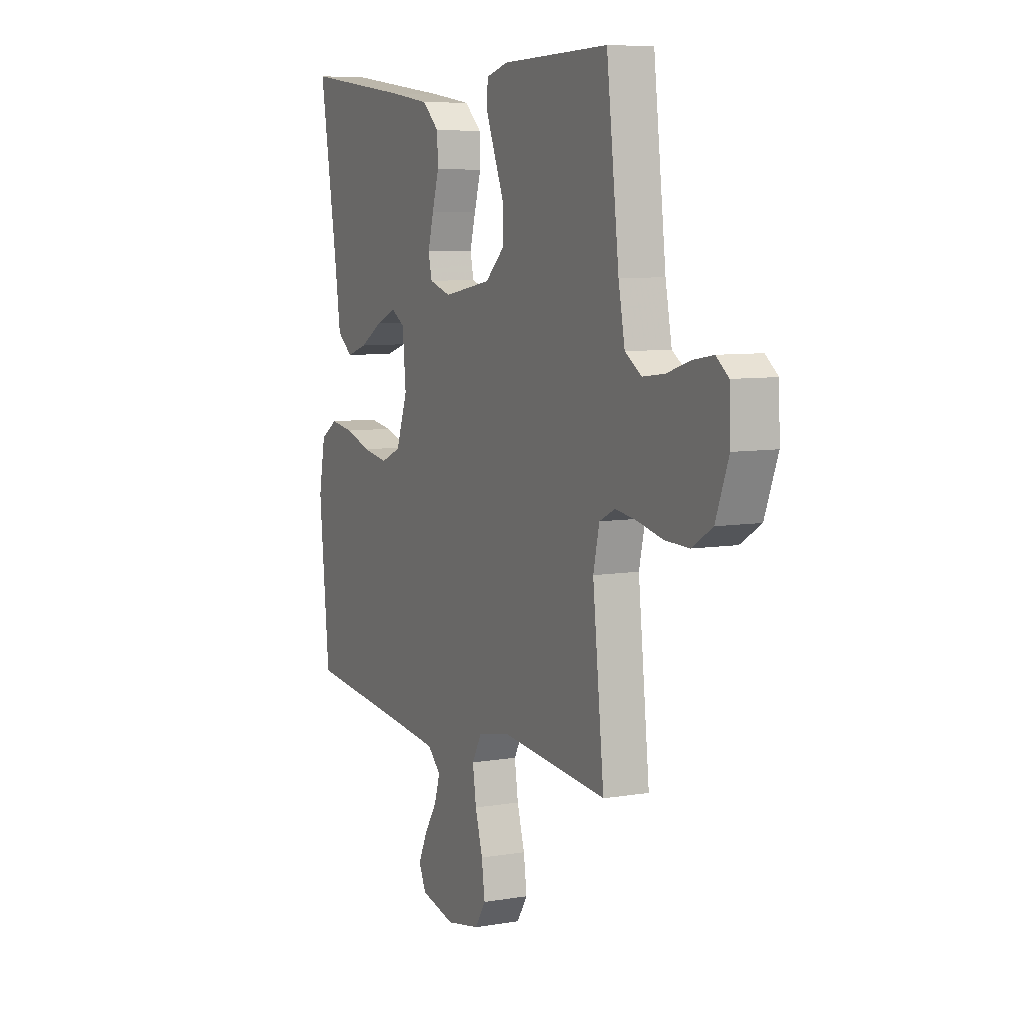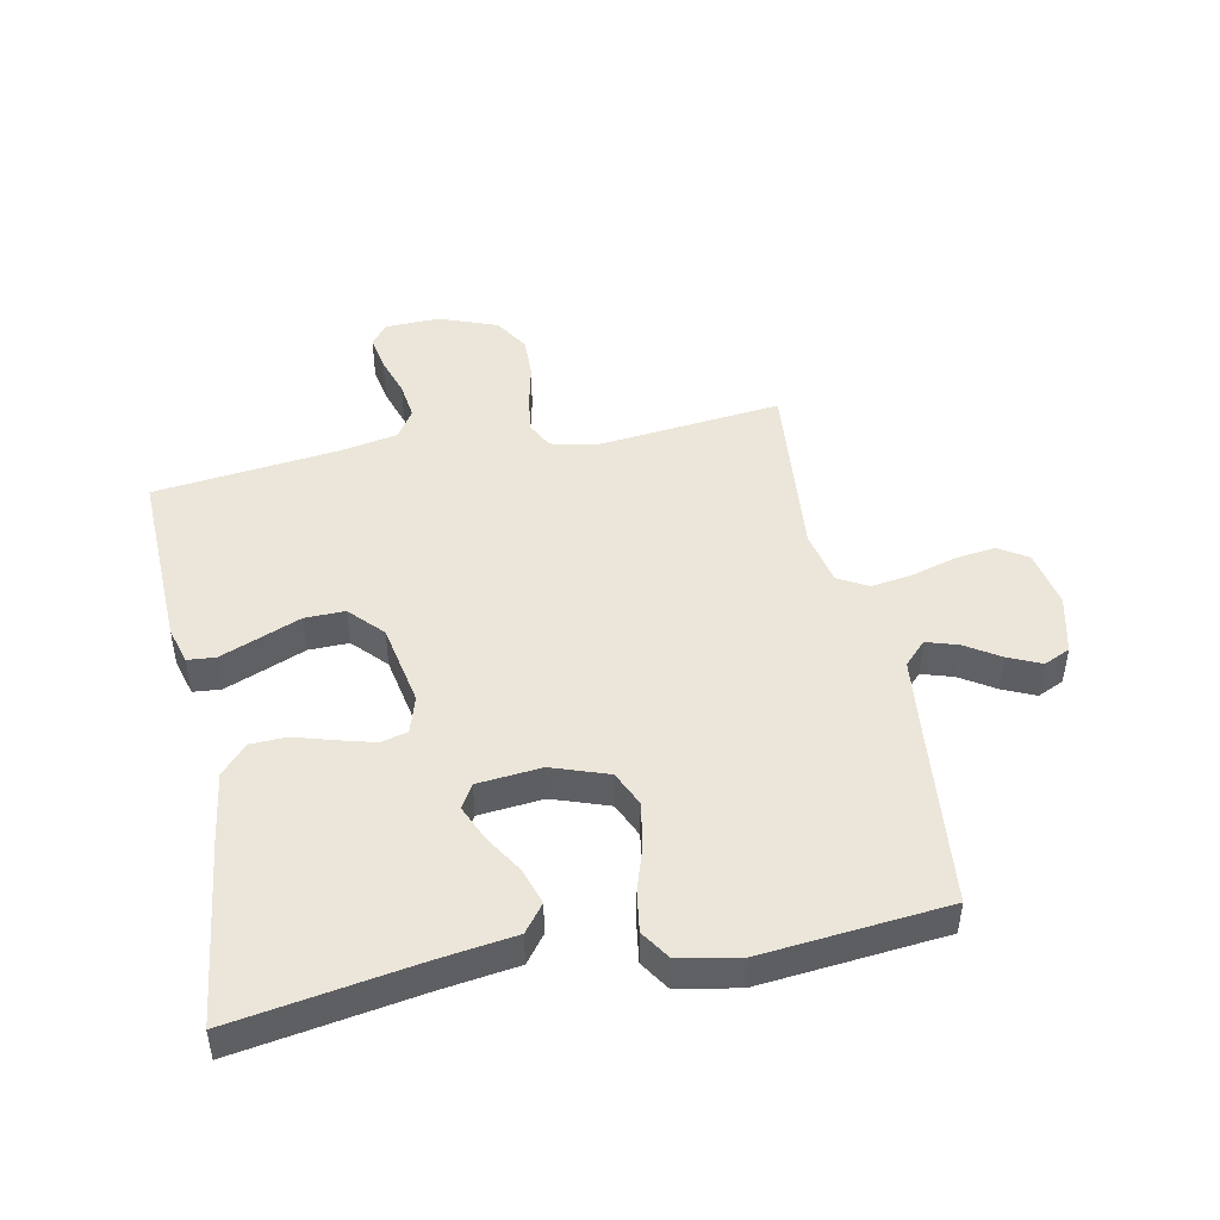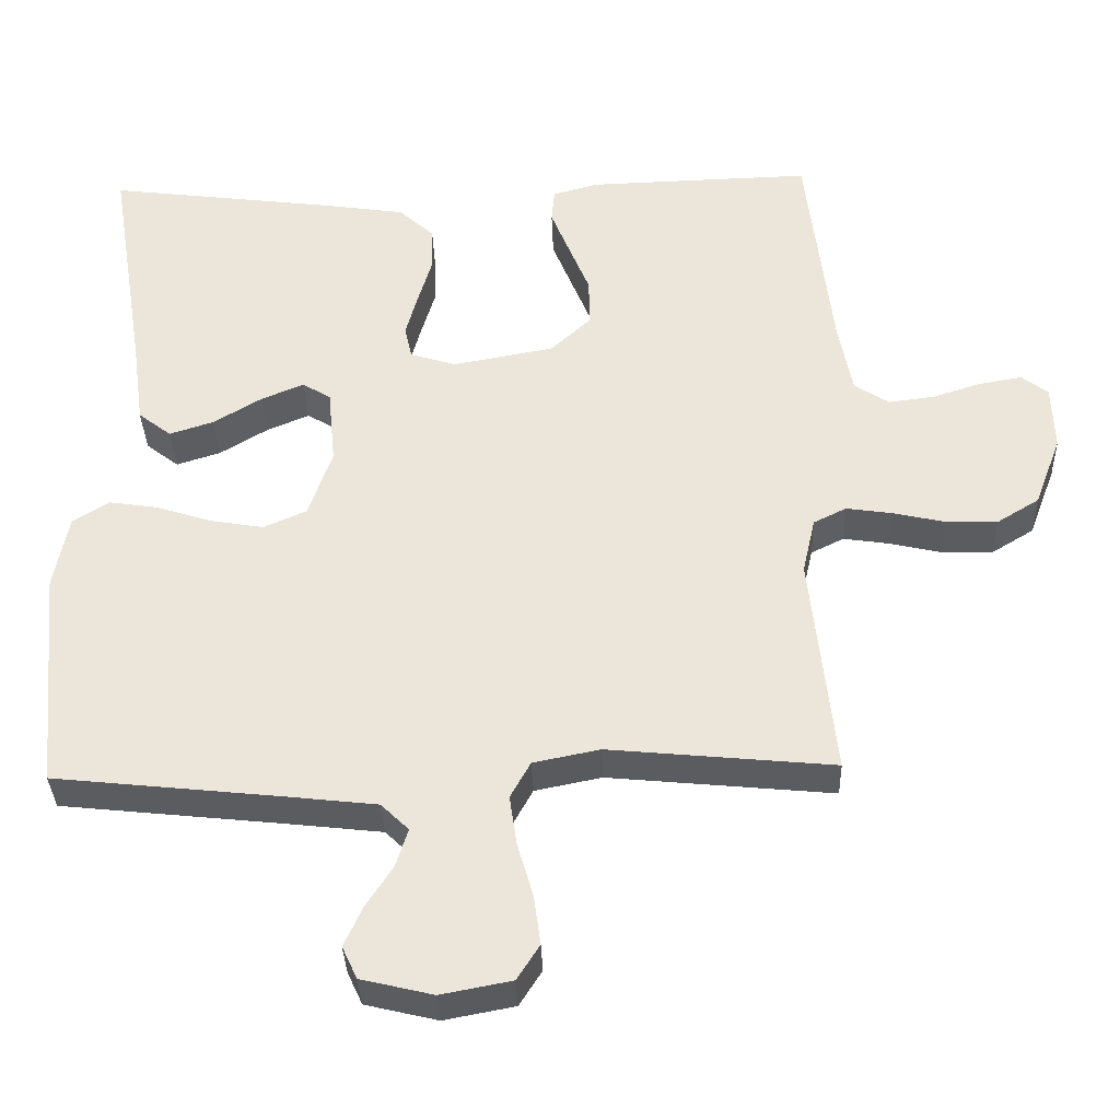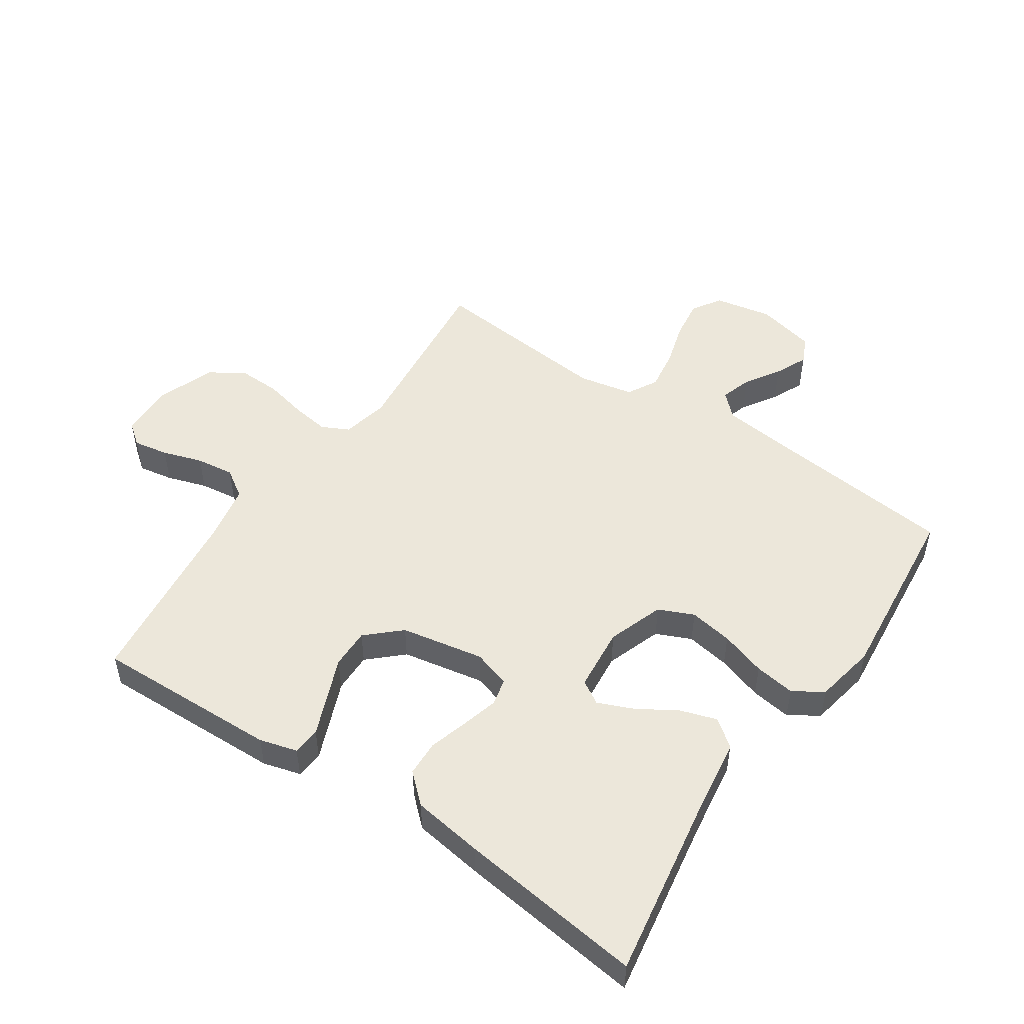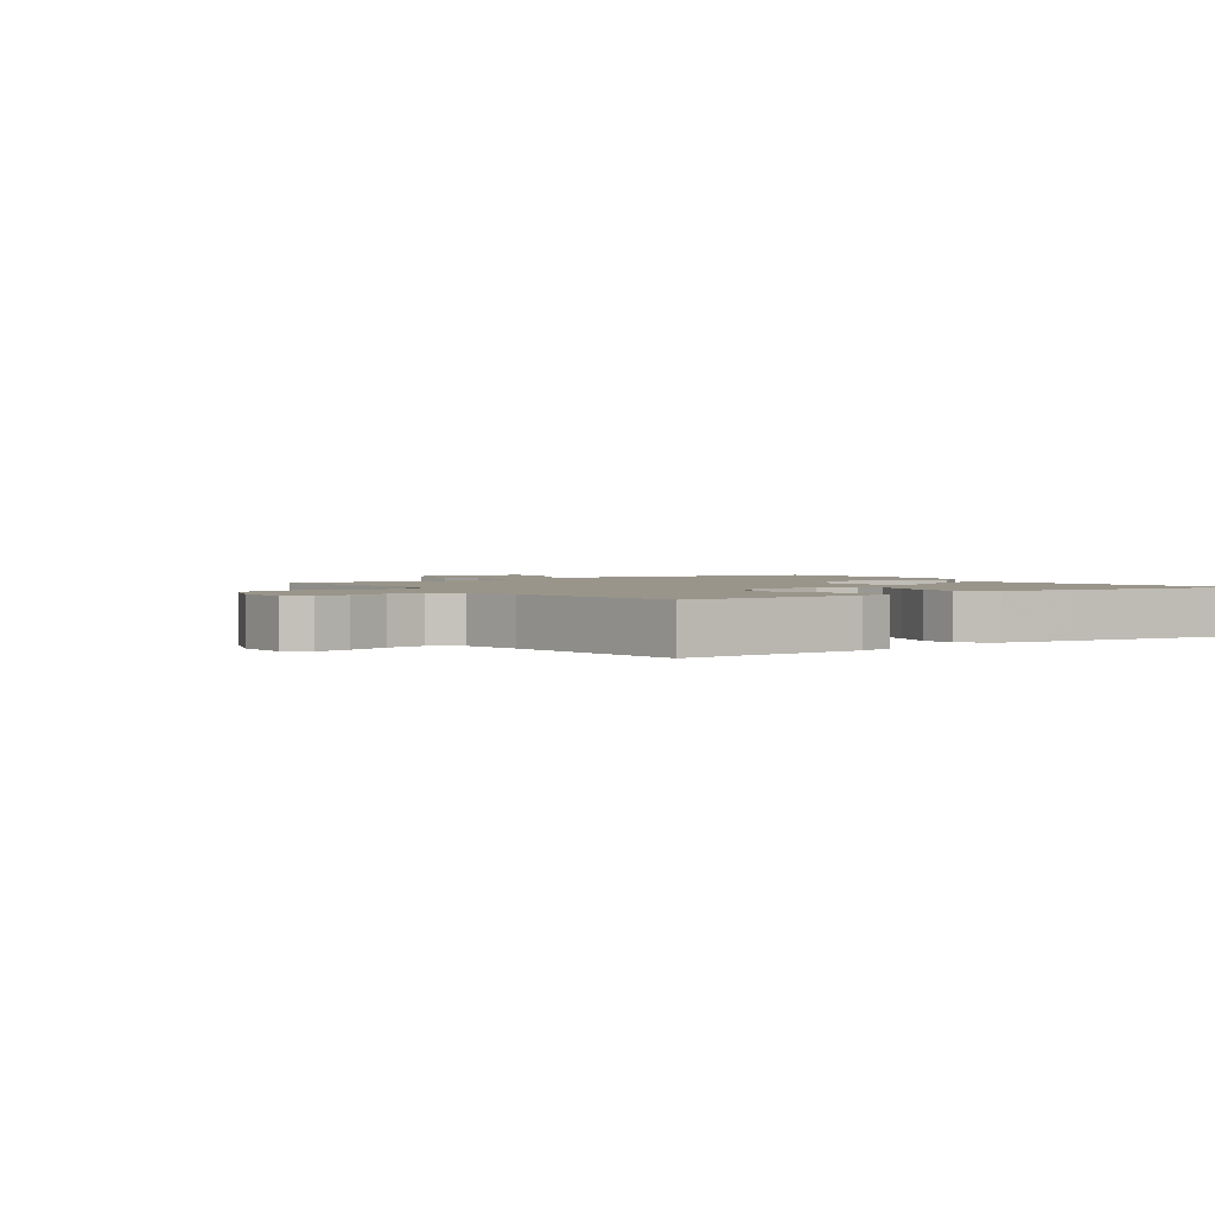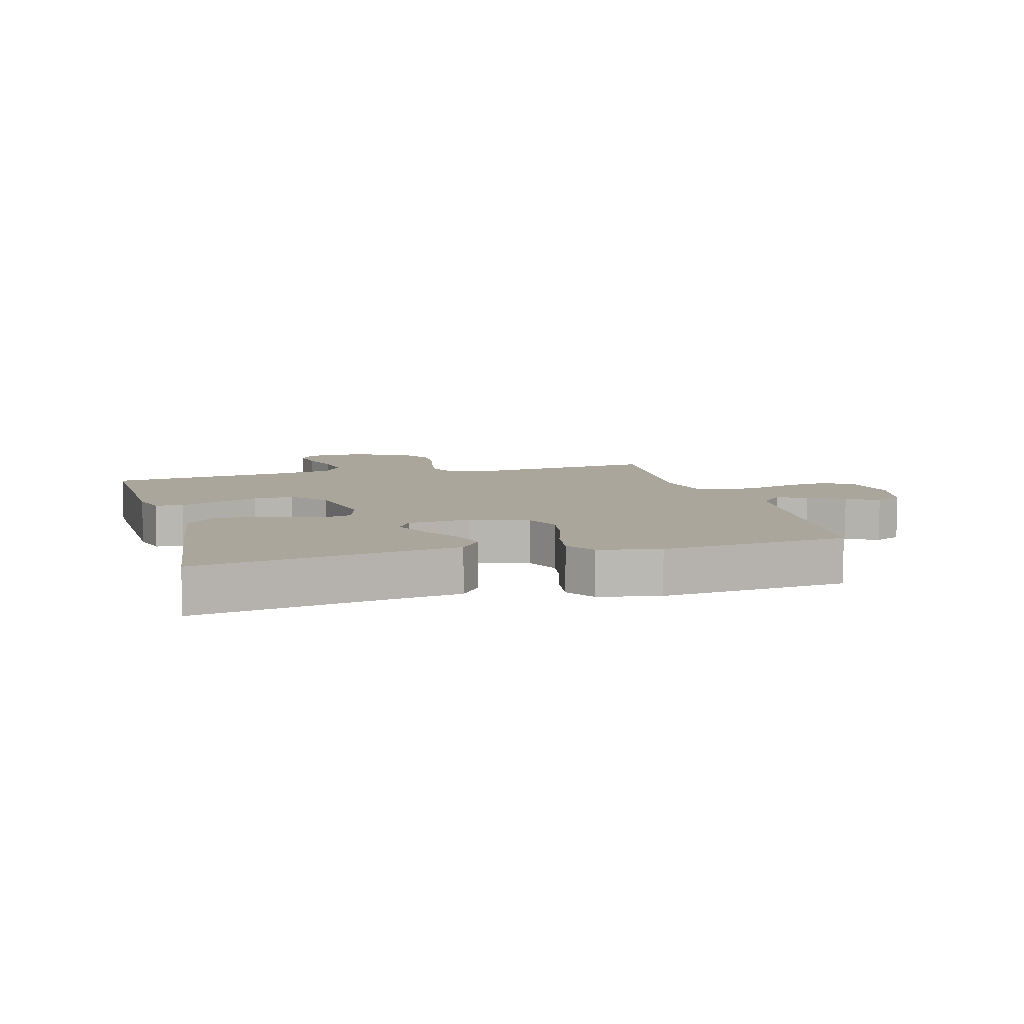
<metadata>
{"format":"obj","ext":"obj","renderer":"f3d","projection":"perspective","resolution":1024,"background":"white","views":[{"elev":7.4,"azim":-115.9,"up":"+Z"},{"elev":46.8,"azim":78.5,"up":"+Y"},{"elev":-35.0,"azim":-178.2,"up":"+Z"},{"elev":50.5,"azim":34.0,"up":"+Y"},{"elev":2.0,"azim":-34.8,"up":"+Y"},{"elev":8.0,"azim":74.7,"up":"+Y"}]}
</metadata>
<code>
v -0.5 0.07 -0.5
v -0.468 0.07 -0.2
v -0.485 0.07 -0.125
v -0.529 0.07 -0.103
v -0.59 0.07 -0.112
v -0.66 0.07 -0.128
v -0.728 0.07 -0.13
v -0.785 0.07 -0.095
v -0.821 0.07 0
v -0.818 0.07 0.088
v -0.783 0.07 0.115
v -0.726 0.07 0.105
v -0.661 0.07 0.084
v -0.599 0.07 0.076
v -0.553 0.07 0.106
v -0.535 0.07 0.2
v -0.5 0.07 0.5
v -0.2 0.07 0.491
v -0.139 0.07 0.474
v -0.135 0.07 0.429
v -0.16 0.07 0.367
v -0.188 0.07 0.298
v -0.189 0.07 0.233
v -0.135 0.07 0.183
v 0 0.07 0.158
v 0.061 0.07 0.177
v 0.071 0.07 0.221
v 0.055 0.07 0.28
v 0.036 0.07 0.344
v 0.038 0.07 0.402
v 0.085 0.07 0.445
v 0.2 0.07 0.462
v 0.5 0.07 0.5
v 0.451 0.07 0.2
v 0.434 0.07 0.079
v 0.39 0.07 0.045
v 0.331 0.07 0.064
v 0.267 0.07 0.103
v 0.21 0.07 0.127
v 0.172 0.07 0.104
v 0.162 0.07 0
v 0.194 0.07 -0.091
v 0.251 0.07 -0.116
v 0.322 0.07 -0.104
v 0.396 0.07 -0.08
v 0.462 0.07 -0.07
v 0.51 0.07 -0.101
v 0.529 0.07 -0.2
v 0.5 0.07 -0.5
v 0.2 0.07 -0.532
v 0.077 0.07 -0.546
v 0.04 0.07 -0.582
v 0.056 0.07 -0.633
v 0.092 0.07 -0.689
v 0.116 0.07 -0.742
v 0.096 0.07 -0.785
v 0 0.07 -0.808
v -0.094 0.07 -0.79
v -0.124 0.07 -0.743
v -0.115 0.07 -0.677
v -0.094 0.07 -0.605
v -0.084 0.07 -0.538
v -0.111 0.07 -0.489
v -0.2 0.07 -0.471
v -0.5 0 -0.5
v -0.468 0 -0.2
v -0.485 0 -0.125
v -0.529 0 -0.103
v -0.59 0 -0.112
v -0.66 0 -0.128
v -0.728 0 -0.13
v -0.785 0 -0.095
v -0.821 0 0
v -0.818 0 0.088
v -0.783 0 0.115
v -0.726 0 0.105
v -0.661 0 0.084
v -0.599 0 0.076
v -0.553 0 0.106
v -0.535 0 0.2
v -0.5 0 0.5
v -0.2 0 0.491
v -0.139 0 0.474
v -0.135 0 0.429
v -0.16 0 0.367
v -0.188 0 0.298
v -0.189 0 0.233
v -0.135 0 0.183
v 0 0 0.158
v 0.061 0 0.177
v 0.071 0 0.221
v 0.055 0 0.28
v 0.036 0 0.344
v 0.038 0 0.402
v 0.085 0 0.445
v 0.2 0 0.462
v 0.5 0 0.5
v 0.451 0 0.2
v 0.434 0 0.079
v 0.39 0 0.045
v 0.331 0 0.064
v 0.267 0 0.103
v 0.21 0 0.127
v 0.172 0 0.104
v 0.162 0 0
v 0.194 0 -0.091
v 0.251 0 -0.116
v 0.322 0 -0.104
v 0.396 0 -0.08
v 0.462 0 -0.07
v 0.51 0 -0.101
v 0.529 0 -0.2
v 0.5 0 -0.5
v 0.2 0 -0.532
v 0.077 0 -0.546
v 0.04 0 -0.582
v 0.056 0 -0.633
v 0.092 0 -0.689
v 0.116 0 -0.742
v 0.096 0 -0.785
v 0 0 -0.808
v -0.094 0 -0.79
v -0.124 0 -0.743
v -0.115 0 -0.677
v -0.094 0 -0.605
v -0.084 0 -0.538
v -0.111 0 -0.489
v -0.2 0 -0.471
f 59 60 61
f 58 59 61
f 57 58 61
f 56 57 61
f 55 56 61
f 54 55 61
f 53 54 61
f 52 53 61 62
f 51 52 62 63
f 48 49 50
f 47 48 50
f 46 47 50
f 45 46 50
f 44 45 50
f 50 51 63
f 44 50 63
f 43 44 63
f 36 37 38
f 35 36 38
f 34 35 38
f 34 38 39
f 33 34 39
f 32 33 39
f 31 32 39
f 30 31 39
f 29 30 39
f 28 29 39
f 27 28 39 40
f 20 21 22
f 19 20 22
f 18 19 22
f 17 18 22
f 16 17 22
f 15 16 22 23
f 14 15 23 24
f 11 12 13
f 10 11 13
f 9 10 13
f 8 9 13
f 7 8 13
f 6 7 13
f 5 6 13
f 4 5 13 14
f 14 24 25
f 4 14 25
f 3 4 25
f 64 1 2
f 64 2 3
f 63 64 3
f 43 63 3
f 42 43 3
f 3 25 26
f 42 3 26
f 41 42 26
f 26 27 40 41
f 125 124 123
f 125 123 122
f 125 122 121
f 125 121 120
f 125 120 119
f 125 119 118
f 125 118 117
f 126 125 117 116
f 127 126 116 115
f 114 113 112
f 114 112 111
f 114 111 110
f 114 110 109
f 114 109 108
f 127 115 114
f 127 114 108
f 127 108 107
f 102 101 100
f 102 100 99
f 102 99 98
f 103 102 98
f 103 98 97
f 103 97 96
f 103 96 95
f 103 95 94
f 103 94 93
f 103 93 92
f 104 103 92 91
f 86 85 84
f 86 84 83
f 86 83 82
f 86 82 81
f 86 81 80
f 87 86 80 79
f 88 87 79 78
f 77 76 75
f 77 75 74
f 77 74 73
f 77 73 72
f 77 72 71
f 77 71 70
f 77 70 69
f 78 77 69 68
f 89 88 78
f 89 78 68
f 89 68 67
f 66 65 128
f 67 66 128
f 67 128 127
f 67 127 107
f 67 107 106
f 90 89 67
f 90 67 106
f 90 106 105
f 105 104 91 90
f 1 65 66 2
f 2 66 67 3
f 3 67 68 4
f 4 68 69 5
f 5 69 70 6
f 6 70 71 7
f 7 71 72 8
f 8 72 73 9
f 9 73 74 10
f 10 74 75 11
f 11 75 76 12
f 12 76 77 13
f 13 77 78 14
f 14 78 79 15
f 15 79 80 16
f 16 80 81 17
f 17 81 82 18
f 18 82 83 19
f 19 83 84 20
f 20 84 85 21
f 21 85 86 22
f 22 86 87 23
f 23 87 88 24
f 24 88 89 25
f 25 89 90 26
f 26 90 91 27
f 27 91 92 28
f 28 92 93 29
f 29 93 94 30
f 30 94 95 31
f 31 95 96 32
f 32 96 97 33
f 33 97 98 34
f 34 98 99 35
f 35 99 100 36
f 36 100 101 37
f 37 101 102 38
f 38 102 103 39
f 39 103 104 40
f 40 104 105 41
f 41 105 106 42
f 42 106 107 43
f 43 107 108 44
f 44 108 109 45
f 45 109 110 46
f 46 110 111 47
f 47 111 112 48
f 48 112 113 49
f 49 113 114 50
f 50 114 115 51
f 51 115 116 52
f 52 116 117 53
f 53 117 118 54
f 54 118 119 55
f 55 119 120 56
f 56 120 121 57
f 57 121 122 58
f 58 122 123 59
f 59 123 124 60
f 60 124 125 61
f 61 125 126 62
f 62 126 127 63
f 63 127 128 64
f 64 128 65 1

</code>
